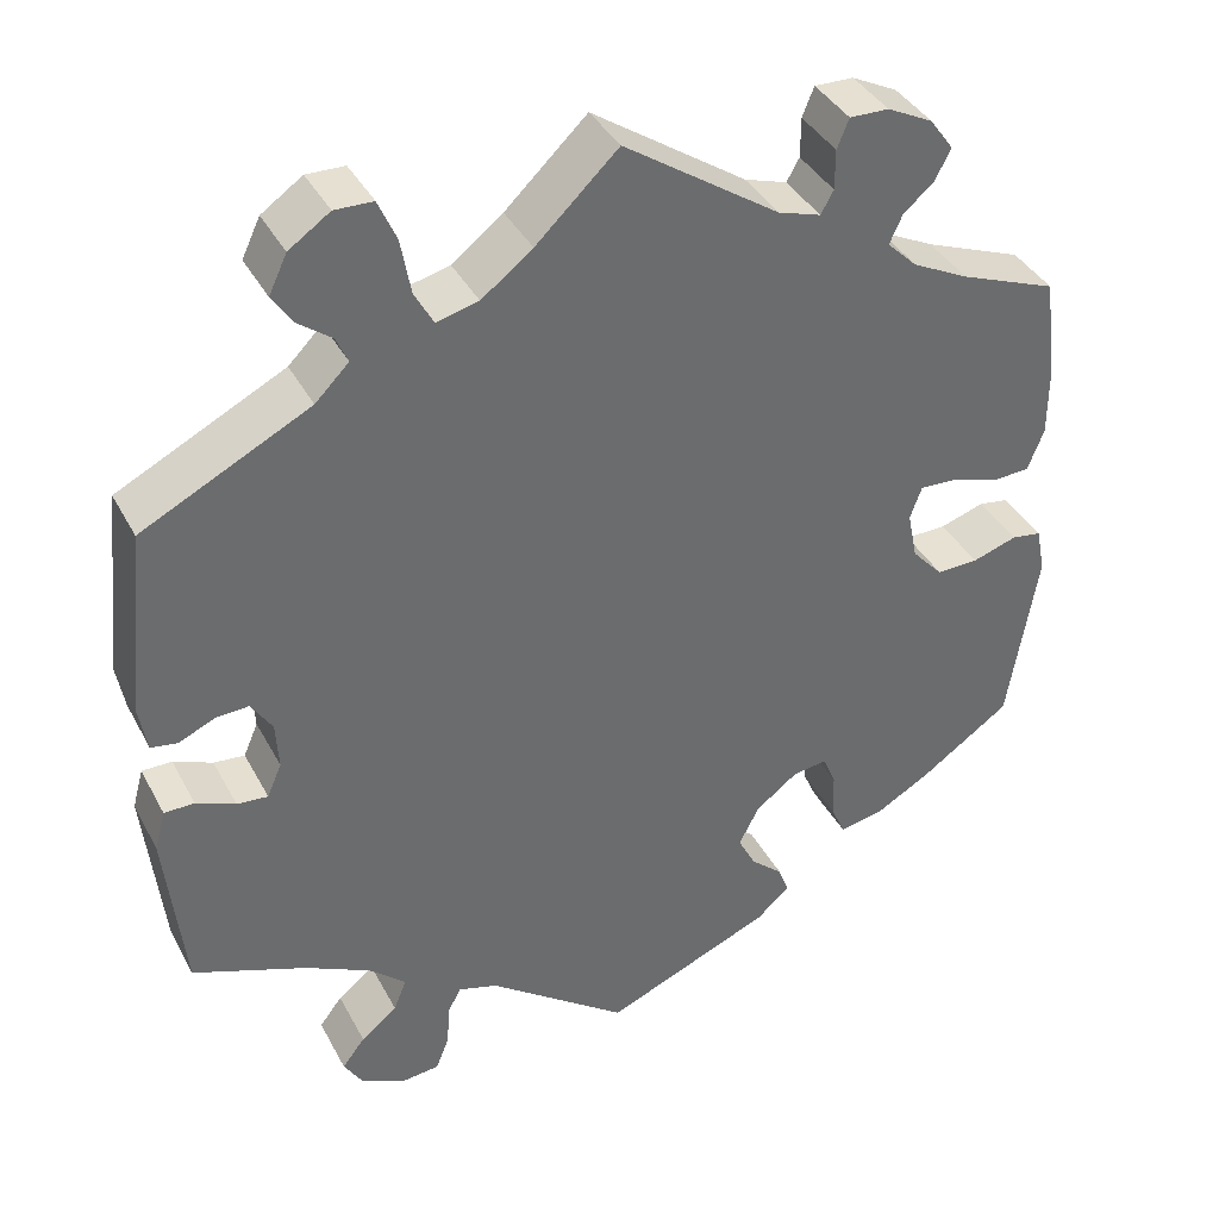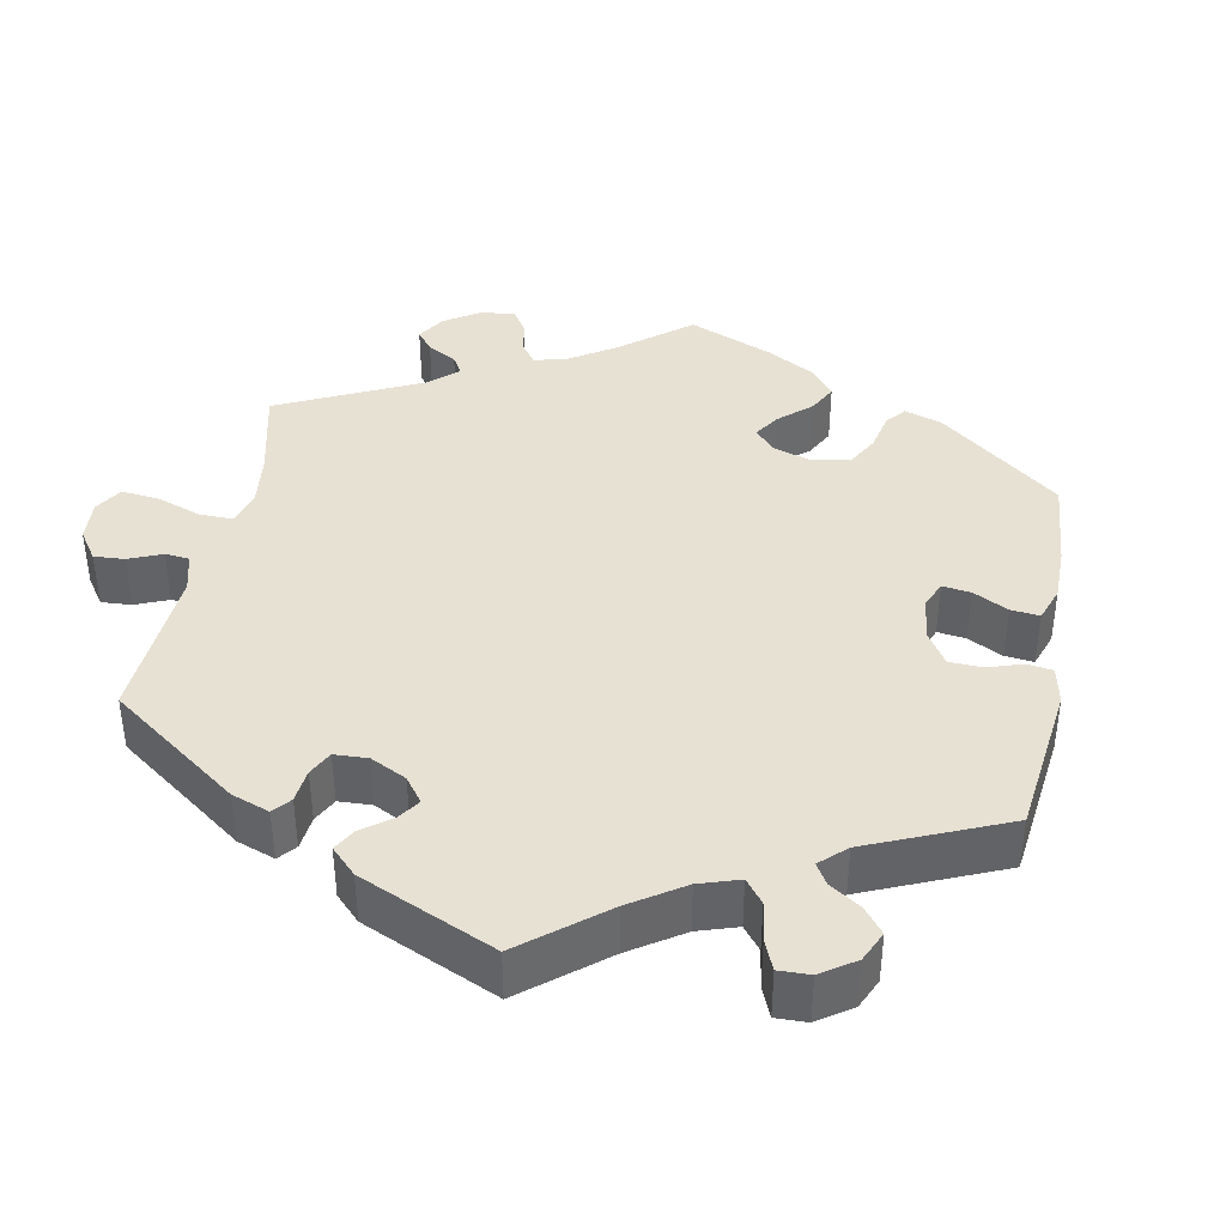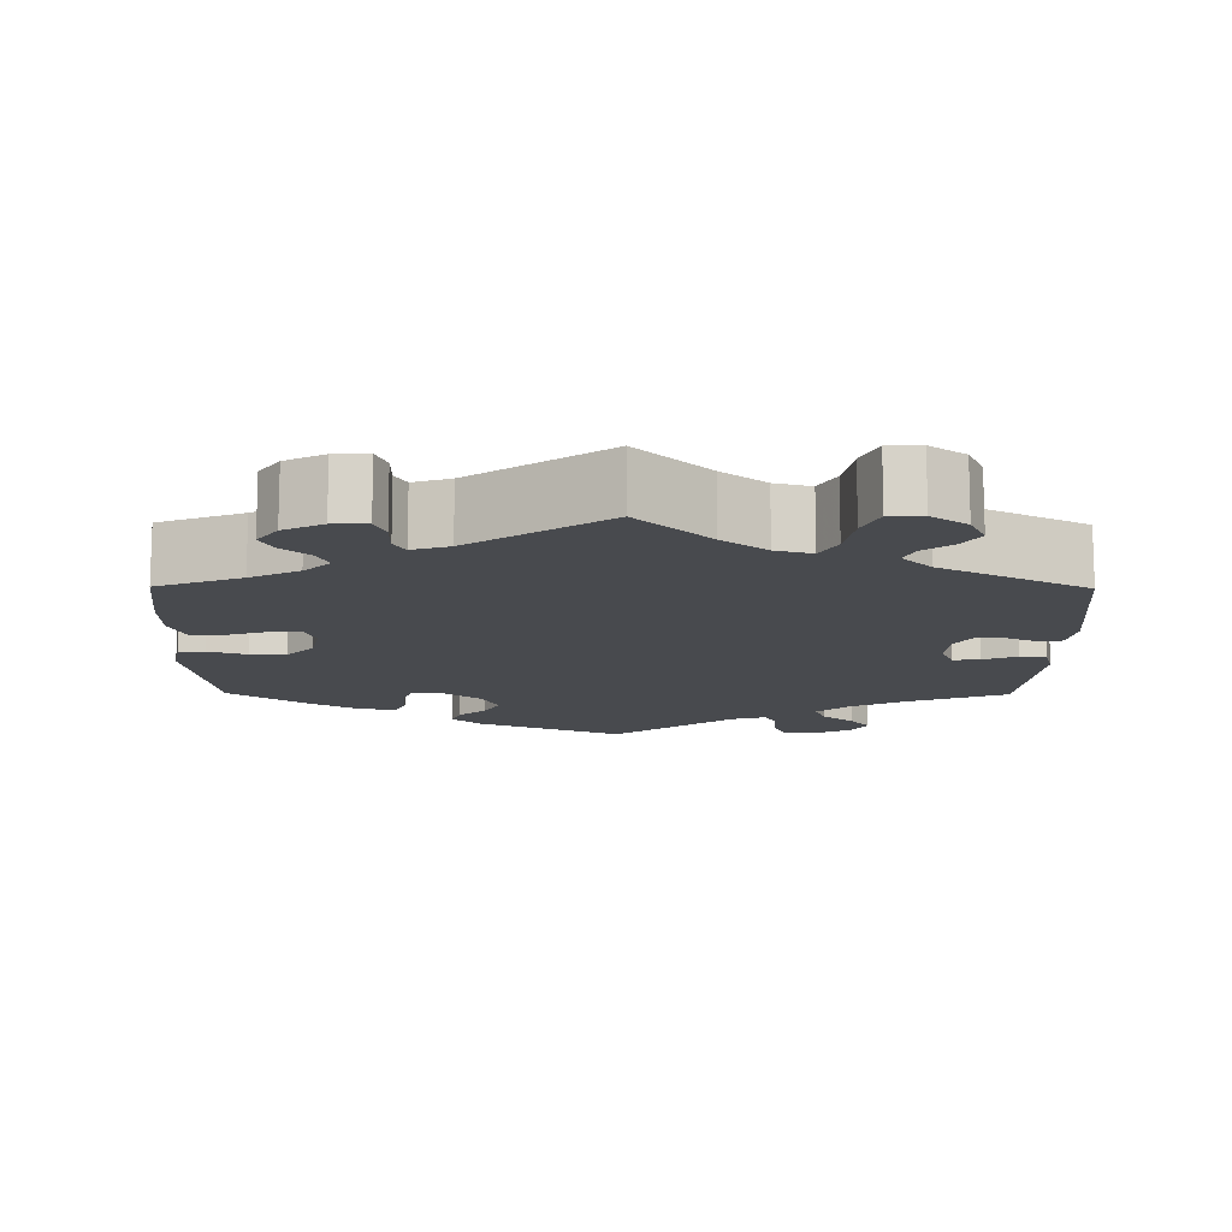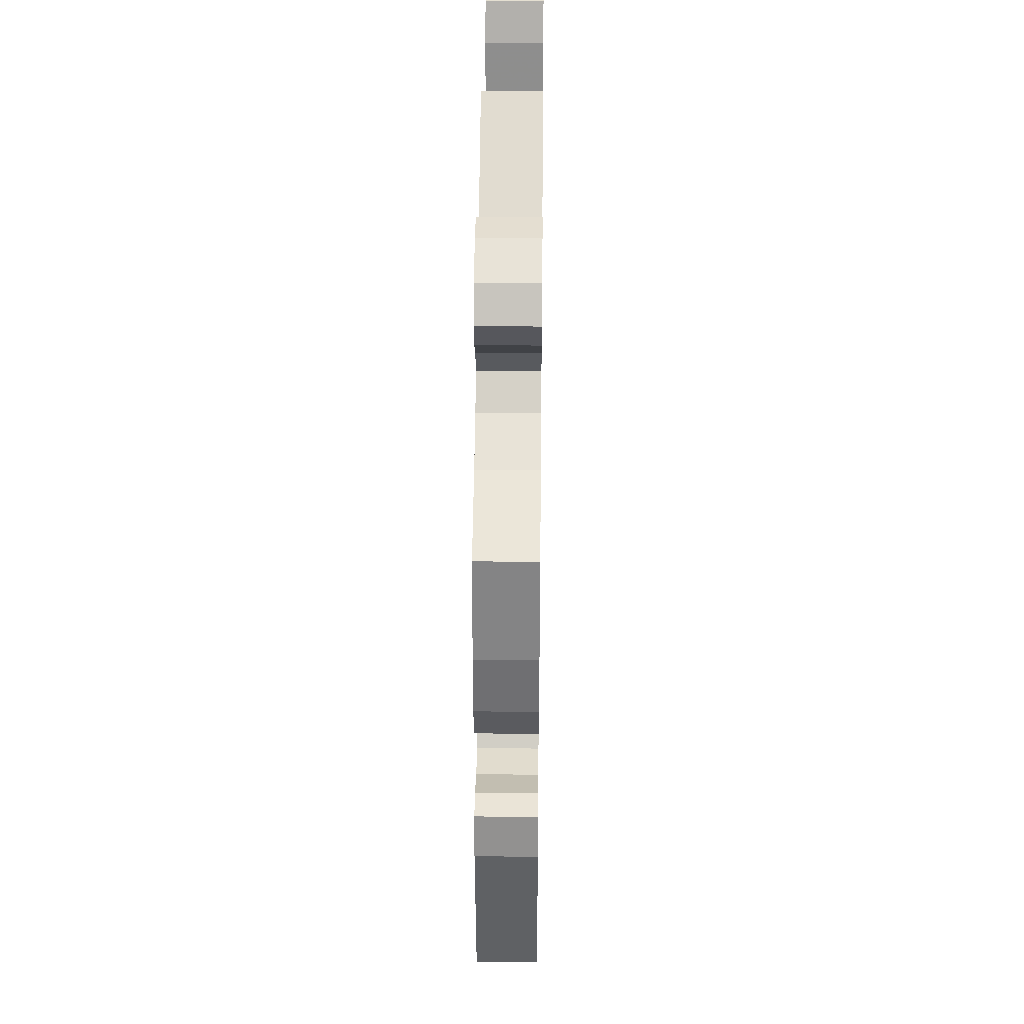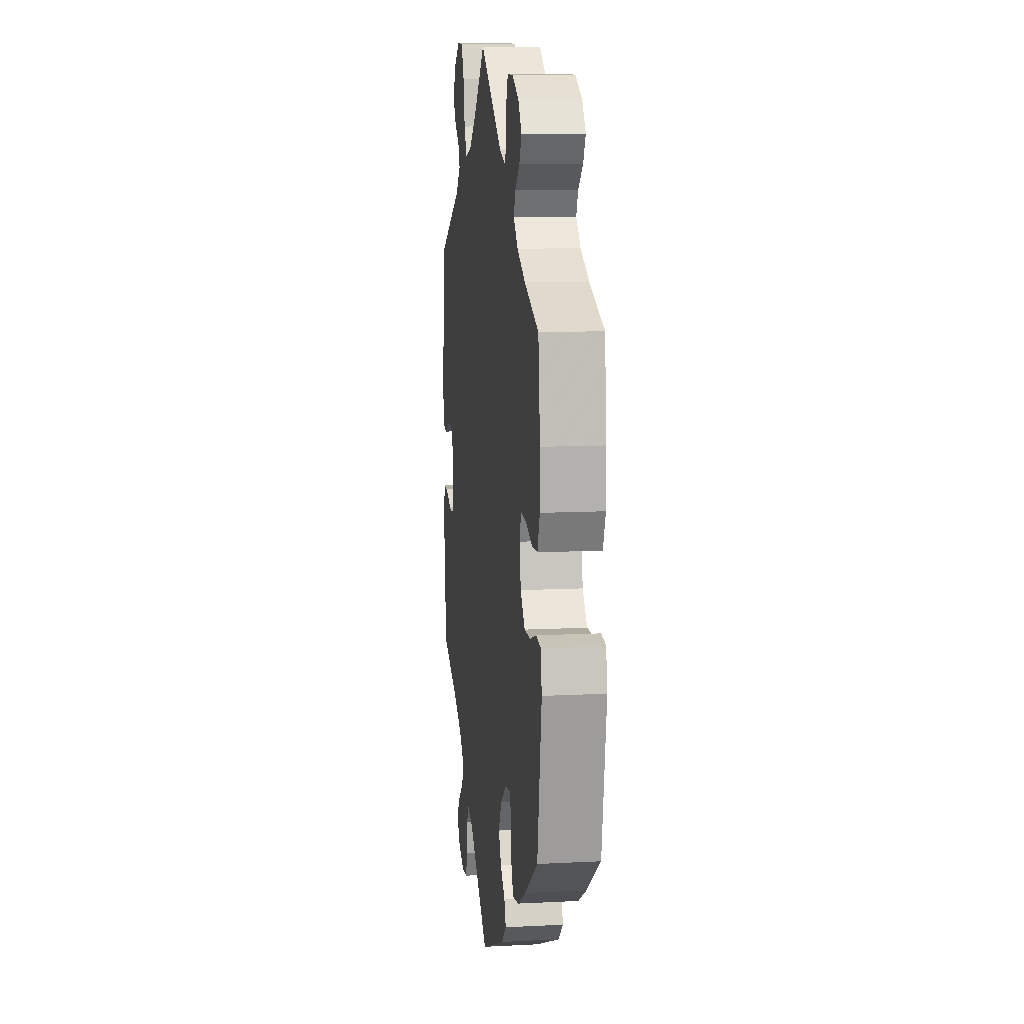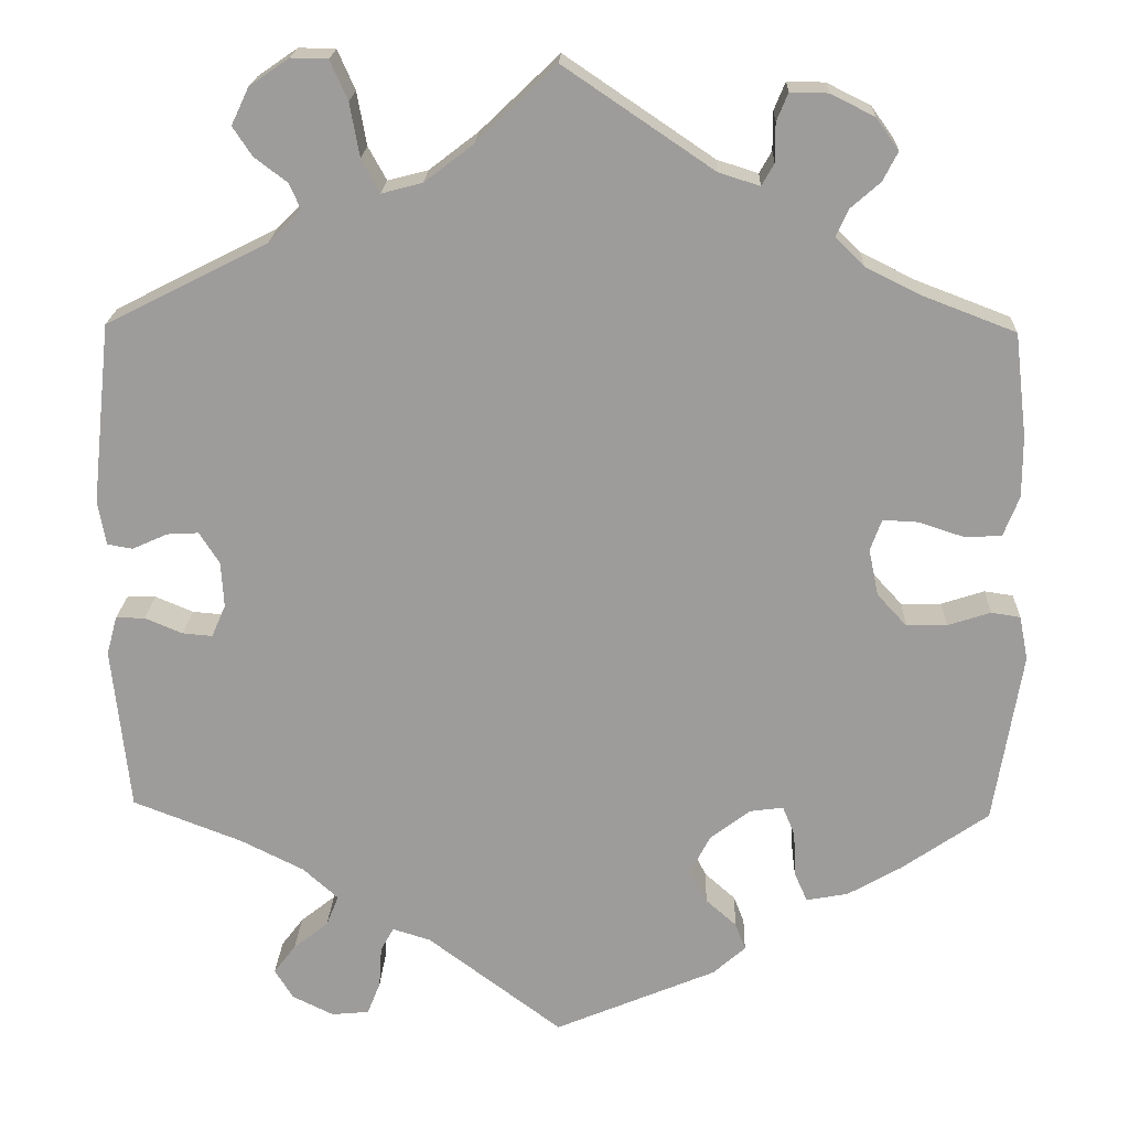
<metadata>
{"format":"obj","ext":"obj","renderer":"f3d","projection":"perspective","resolution":1024,"background":"white","views":[{"elev":38.6,"azim":154.4,"up":"+Z"},{"elev":39.5,"azim":130.9,"up":"+Y"},{"elev":-12.9,"azim":-0.5,"up":"+Y"},{"elev":35.2,"azim":-89.3,"up":"+Z"},{"elev":11.1,"azim":-97.2,"up":"+Z"},{"elev":19.7,"azim":-177.9,"up":"+Z"}]}
</metadata>
<code>
v 0.522 0.07 0.083
v 0.513 0.07 0.032
v 0.484 0.07 0.027
v 0.444 0.07 0.045
v 0.408 0.07 0.047
v 0.385 0.07 0.011
v 0.382 0.07 -0.041
v 0.398 0.07 -0.078
v 0.432 0.07 -0.075
v 0.475 0.07 -0.057
v 0.508 0.07 -0.057
v 0.52 0.07 -0.101
v 0.5 0.07 -0.289
v 0.375 0.07 -0.337
v 0.303 0.07 -0.373
v 0.263 0.07 -0.409
v 0.277 0.07 -0.444
v 0.317 0.07 -0.476
v 0.342 0.07 -0.509
v 0.321 0.07 -0.543
v 0.274 0.07 -0.566
v 0.231 0.07 -0.562
v 0.216 0.07 -0.524
v 0.213 0.07 -0.477
v 0.198 0.07 -0.45
v 0.155 0.07 -0.463
v 0.001 0.07 -0.578
v -0.184 0.07 -0.5
v -0.221 0.07 -0.467
v -0.209 0.07 -0.436
v -0.174 0.07 -0.405
v -0.154 0.07 -0.367
v -0.177 0.07 -0.323
v -0.223 0.07 -0.288
v -0.261 0.07 -0.283
v -0.275 0.07 -0.317
v -0.277 0.07 -0.368
v -0.292 0.07 -0.402
v -0.34 0.07 -0.393
v -0.401 0.07 -0.358
v -0.5 0.07 -0.289
v -0.532 0.07 -0.092
v -0.522 0.07 -0.042
v -0.489 0.07 -0.037
v -0.44 0.07 -0.053
v -0.394 0.07 -0.054
v -0.36 0.07 -0.017
v -0.349 0.07 0.036
v -0.362 0.07 0.072
v -0.402 0.07 0.07
v -0.454 0.07 0.053
v -0.496 0.07 0.055
v -0.514 0.07 0.101
v -0.514 0.07 0.171
v -0.5 0.07 0.289
v -0.393 0.07 0.33
v -0.331 0.07 0.361
v -0.298 0.07 0.393
v -0.312 0.07 0.424
v -0.346 0.07 0.454
v -0.363 0.07 0.487
v -0.337 0.07 0.523
v -0.287 0.07 0.548
v -0.244 0.07 0.549
v -0.231 0.07 0.517
v -0.231 0.07 0.473
v -0.217 0.07 0.448
v -0.17 0.07 0.463
v 0 0.07 0.578
v 0.09 0.07 0.492
v 0.146 0.07 0.449
v 0.192 0.07 0.437
v 0.213 0.07 0.475
v 0.224 0.07 0.536
v 0.244 0.07 0.581
v 0.286 0.07 0.582
v 0.331 0.07 0.551
v 0.351 0.07 0.509
v 0.329 0.07 0.476
v 0.292 0.07 0.448
v 0.279 0.07 0.419
v 0.316 0.07 0.382
v 0.5 0.07 0.289
v 0.522 0 0.083
v 0.513 0 0.032
v 0.484 0 0.027
v 0.444 0 0.045
v 0.408 0 0.047
v 0.385 0 0.011
v 0.382 0 -0.041
v 0.398 0 -0.078
v 0.432 0 -0.075
v 0.475 0 -0.057
v 0.508 0 -0.057
v 0.52 0 -0.101
v 0.5 0 -0.289
v 0.375 0 -0.337
v 0.303 0 -0.373
v 0.263 0 -0.409
v 0.277 0 -0.444
v 0.317 0 -0.476
v 0.342 0 -0.509
v 0.321 0 -0.543
v 0.274 0 -0.566
v 0.231 0 -0.562
v 0.216 0 -0.524
v 0.213 0 -0.477
v 0.198 0 -0.45
v 0.155 0 -0.463
v 0.001 0 -0.578
v -0.184 0 -0.5
v -0.221 0 -0.467
v -0.209 0 -0.436
v -0.174 0 -0.405
v -0.154 0 -0.367
v -0.177 0 -0.323
v -0.223 0 -0.288
v -0.261 0 -0.283
v -0.275 0 -0.317
v -0.277 0 -0.368
v -0.292 0 -0.402
v -0.34 0 -0.393
v -0.401 0 -0.358
v -0.5 0 -0.289
v -0.532 0 -0.092
v -0.522 0 -0.042
v -0.489 0 -0.037
v -0.44 0 -0.053
v -0.394 0 -0.054
v -0.36 0 -0.017
v -0.349 0 0.036
v -0.362 0 0.072
v -0.402 0 0.07
v -0.454 0 0.053
v -0.496 0 0.055
v -0.514 0 0.101
v -0.514 0 0.171
v -0.5 0 0.289
v -0.393 0 0.33
v -0.331 0 0.361
v -0.298 0 0.393
v -0.312 0 0.424
v -0.346 0 0.454
v -0.363 0 0.487
v -0.337 0 0.523
v -0.287 0 0.548
v -0.244 0 0.549
v -0.231 0 0.517
v -0.231 0 0.473
v -0.217 0 0.448
v -0.17 0 0.463
v 0 0 0.578
v 0.09 0 0.492
v 0.146 0 0.449
v 0.192 0 0.437
v 0.213 0 0.475
v 0.224 0 0.536
v 0.244 0 0.581
v 0.286 0 0.582
v 0.331 0 0.551
v 0.351 0 0.509
v 0.329 0 0.476
v 0.292 0 0.448
v 0.279 0 0.419
v 0.316 0 0.382
v 0.5 0 0.289
f 82 83 1 2
f 81 82 2 3
f 77 78 79 80
f 77 80 81
f 76 77 81
f 73 74 75 76
f 72 73 76 81
f 68 69 70
f 67 68 70 71
f 63 64 65 66
f 63 66 67
f 62 63 67
f 59 60 61 62
f 58 59 62 67
f 57 58 67 71
f 53 54 55 56
f 50 51 52 53
f 49 50 53 56
f 48 49 56 57
f 42 43 44 45
f 42 45 46
f 41 42 46
f 40 41 46 47
f 36 37 38 39
f 35 36 39 40
f 28 29 30 31
f 26 27 28 31
f 25 26 31 32
f 21 22 23 24
f 21 24 25
f 20 21 25
f 17 18 19 20
f 17 20 25
f 16 17 25 32
f 11 12 13 14
f 9 10 11 14
f 8 9 14 15
f 7 8 15 16
f 72 81 3 4
f 48 57 71 72
f 35 40 47 48
f 34 35 48 72
f 33 34 72
f 6 7 16 32
f 5 6 32 33
f 72 4 5
f 5 33 72
f 85 84 166 165
f 86 85 165 164
f 163 162 161 160
f 164 163 160
f 164 160 159
f 159 158 157 156
f 164 159 156 155
f 153 152 151
f 154 153 151 150
f 149 148 147 146
f 150 149 146
f 150 146 145
f 145 144 143 142
f 150 145 142 141
f 154 150 141 140
f 139 138 137 136
f 136 135 134 133
f 139 136 133 132
f 140 139 132 131
f 128 127 126 125
f 129 128 125
f 129 125 124
f 130 129 124 123
f 122 121 120 119
f 123 122 119 118
f 114 113 112 111
f 114 111 110 109
f 115 114 109 108
f 107 106 105 104
f 108 107 104
f 108 104 103
f 103 102 101 100
f 108 103 100
f 115 108 100 99
f 97 96 95 94
f 97 94 93 92
f 98 97 92 91
f 99 98 91 90
f 87 86 164 155
f 155 154 140 131
f 131 130 123 118
f 155 131 118 117
f 155 117 116
f 115 99 90 89
f 116 115 89 88
f 88 87 155
f 155 116 88
f 1 84 85 2
f 2 85 86 3
f 3 86 87 4
f 4 87 88 5
f 5 88 89 6
f 6 89 90 7
f 7 90 91 8
f 8 91 92 9
f 9 92 93 10
f 10 93 94 11
f 11 94 95 12
f 12 95 96 13
f 13 96 97 14
f 14 97 98 15
f 15 98 99 16
f 16 99 100 17
f 17 100 101 18
f 18 101 102 19
f 19 102 103 20
f 20 103 104 21
f 21 104 105 22
f 22 105 106 23
f 23 106 107 24
f 24 107 108 25
f 25 108 109 26
f 26 109 110 27
f 27 110 111 28
f 28 111 112 29
f 29 112 113 30
f 30 113 114 31
f 31 114 115 32
f 32 115 116 33
f 33 116 117 34
f 34 117 118 35
f 35 118 119 36
f 36 119 120 37
f 37 120 121 38
f 38 121 122 39
f 39 122 123 40
f 40 123 124 41
f 41 124 125 42
f 42 125 126 43
f 43 126 127 44
f 44 127 128 45
f 45 128 129 46
f 46 129 130 47
f 47 130 131 48
f 48 131 132 49
f 49 132 133 50
f 50 133 134 51
f 51 134 135 52
f 52 135 136 53
f 53 136 137 54
f 54 137 138 55
f 55 138 139 56
f 56 139 140 57
f 57 140 141 58
f 58 141 142 59
f 59 142 143 60
f 60 143 144 61
f 61 144 145 62
f 62 145 146 63
f 63 146 147 64
f 64 147 148 65
f 65 148 149 66
f 66 149 150 67
f 67 150 151 68
f 68 151 152 69
f 69 152 153 70
f 70 153 154 71
f 71 154 155 72
f 72 155 156 73
f 73 156 157 74
f 74 157 158 75
f 75 158 159 76
f 76 159 160 77
f 77 160 161 78
f 78 161 162 79
f 79 162 163 80
f 80 163 164 81
f 81 164 165 82
f 82 165 166 83
f 83 166 84 1

</code>
